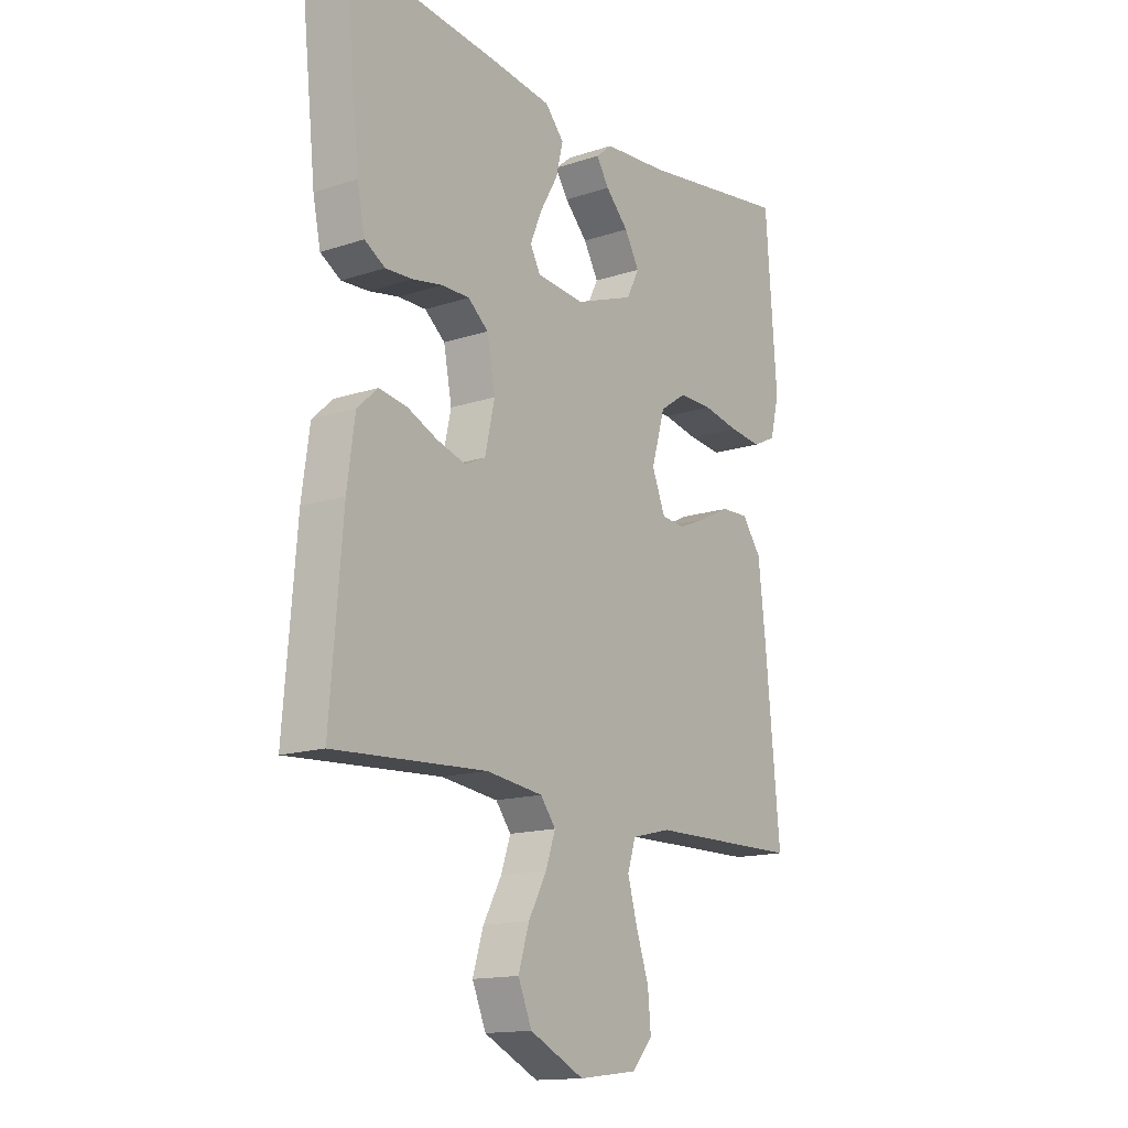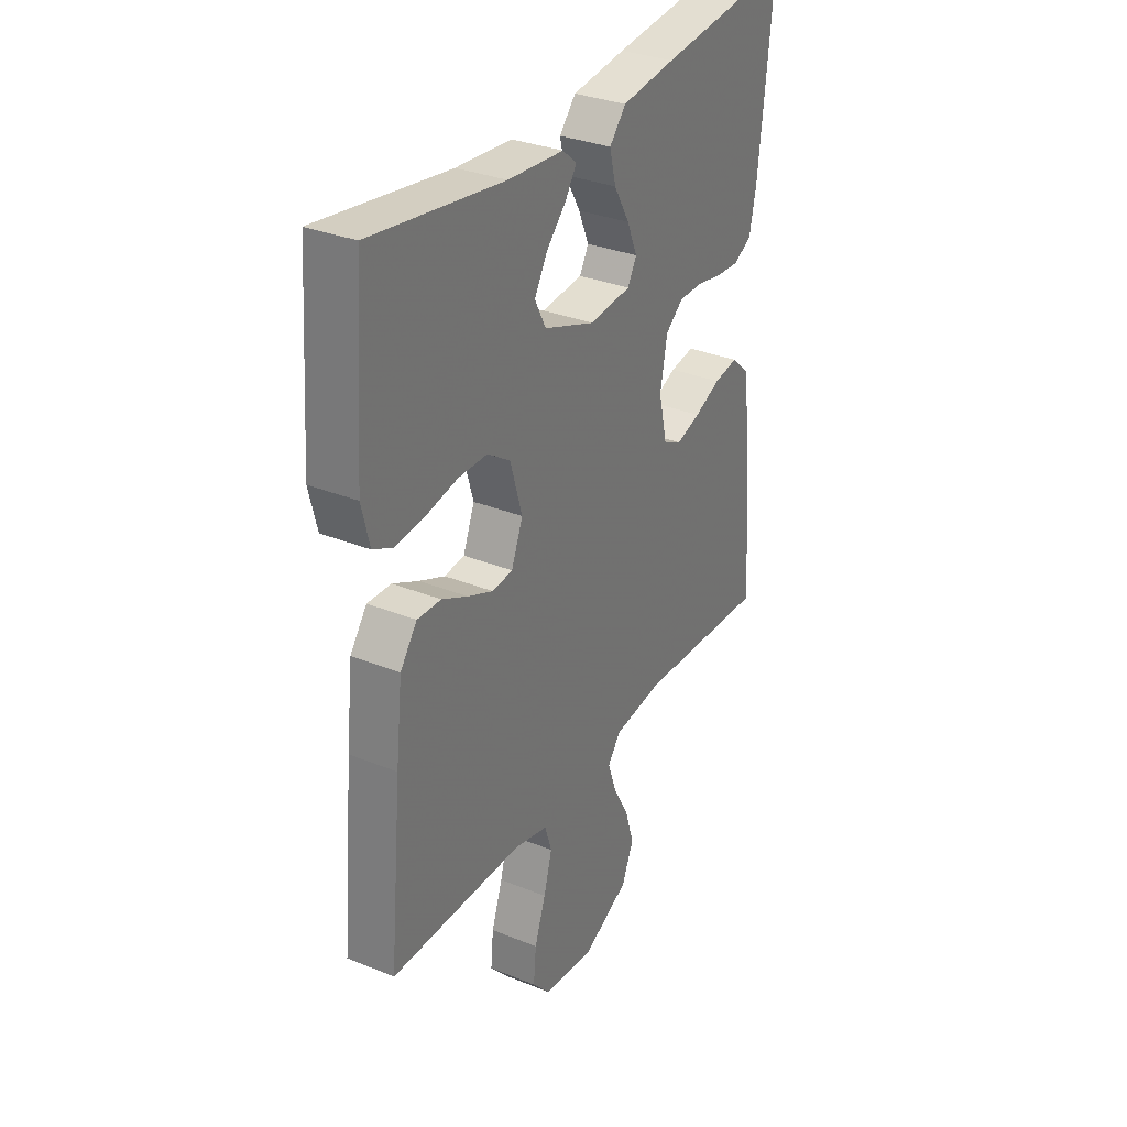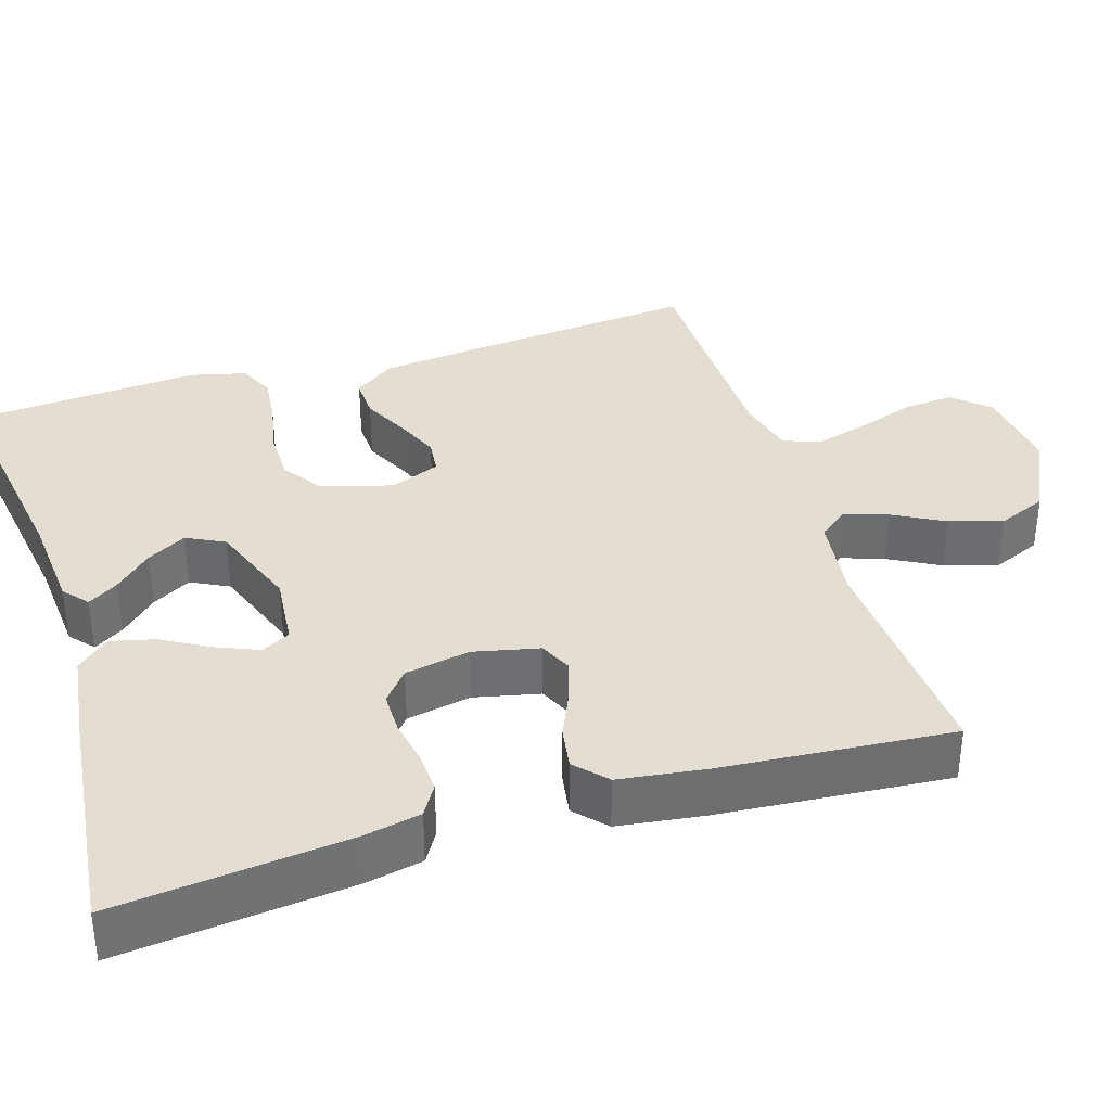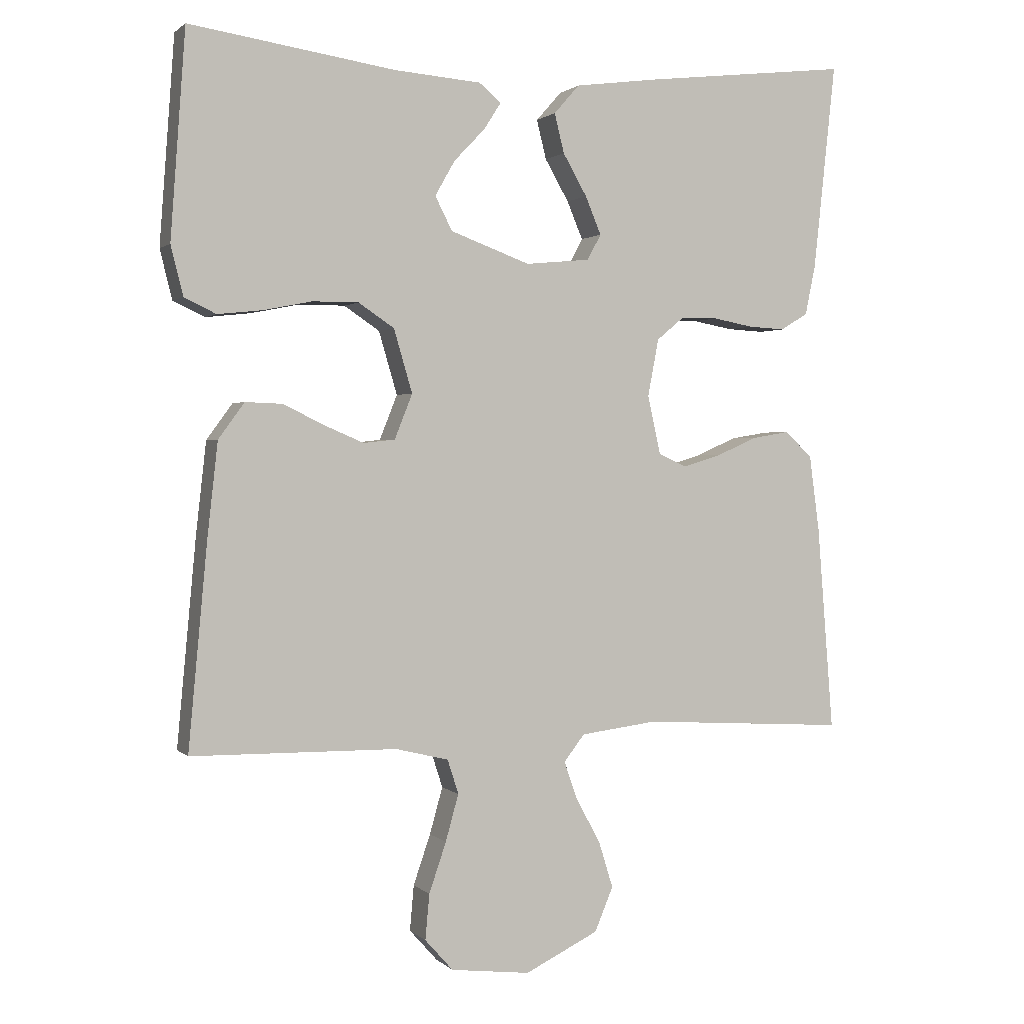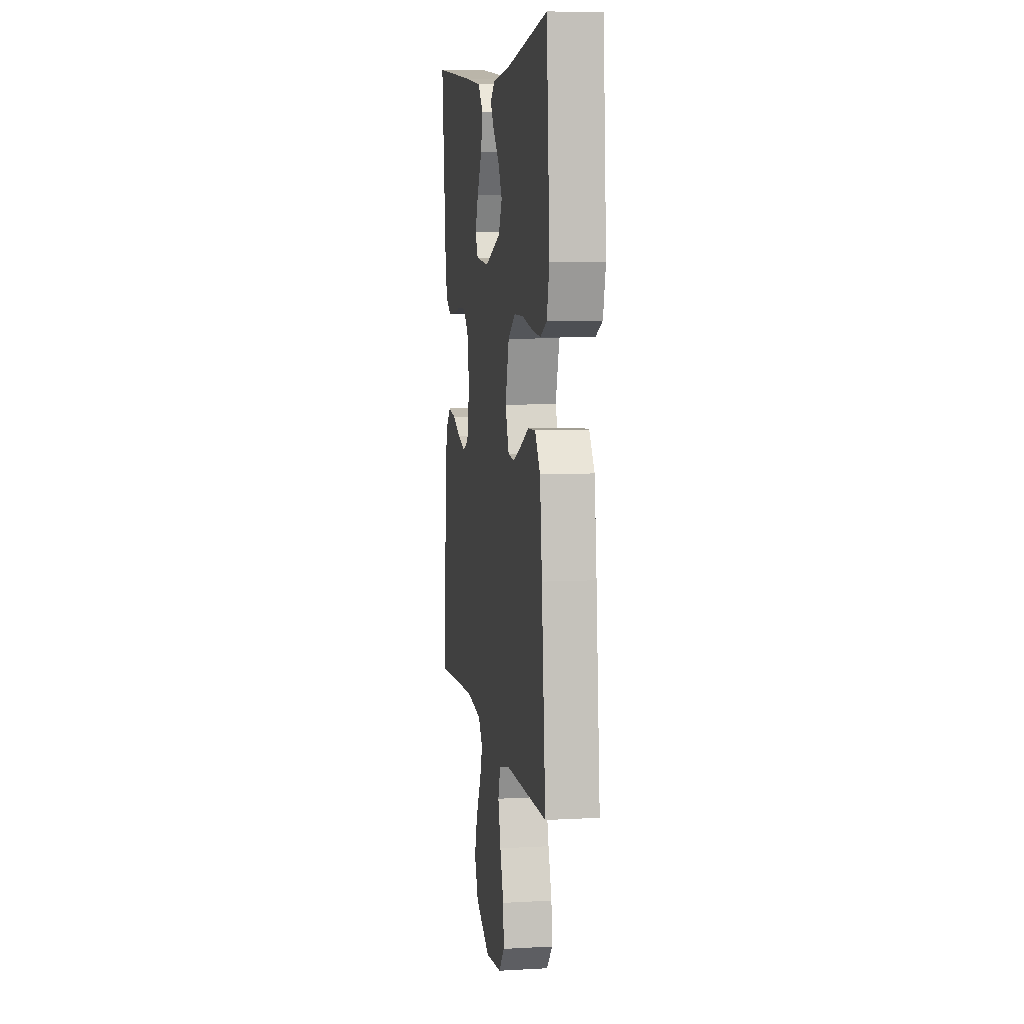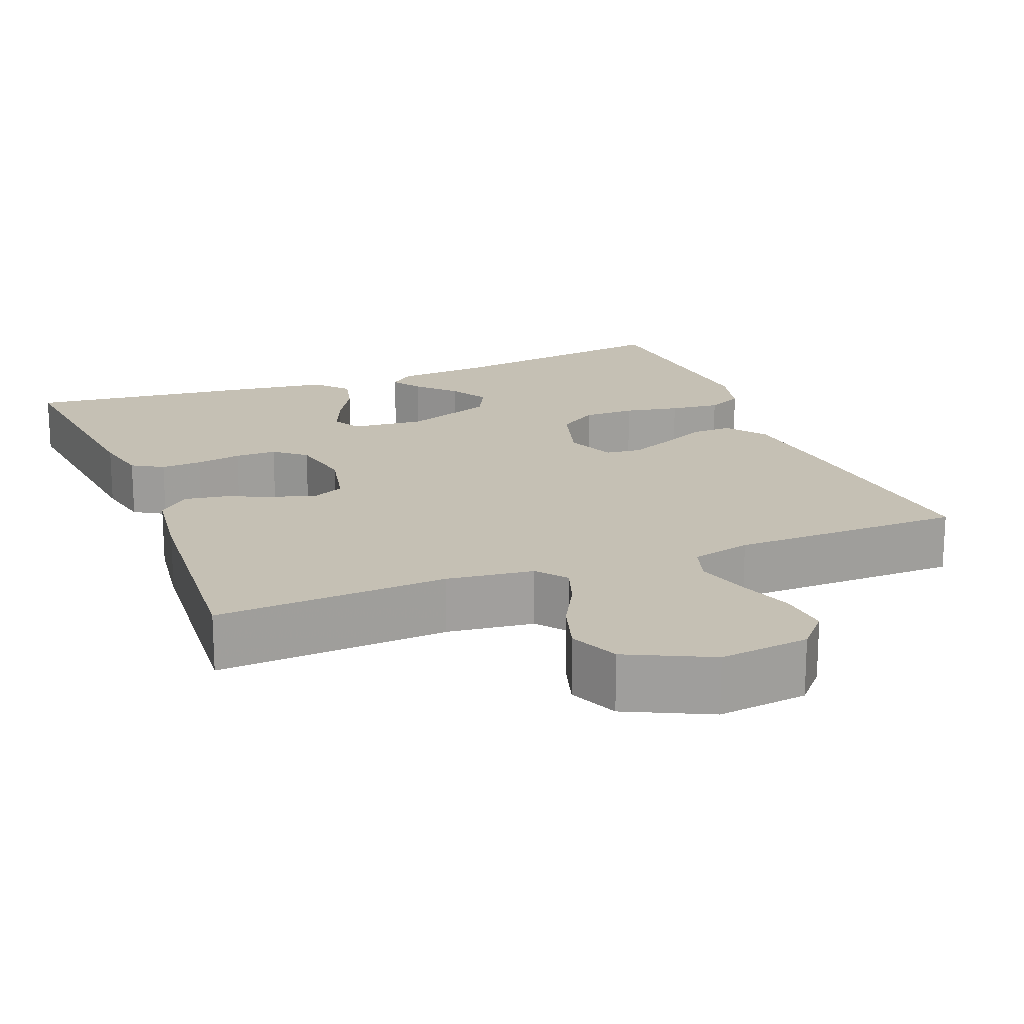
<metadata>
{"format":"obj","ext":"obj","renderer":"f3d","projection":"perspective","resolution":1024,"background":"white","views":[{"elev":-14.9,"azim":125.3,"up":"+Z"},{"elev":32.1,"azim":-60.4,"up":"+Z"},{"elev":36.0,"azim":72.7,"up":"+Y"},{"elev":1.4,"azim":-21.0,"up":"+Z"},{"elev":7.2,"azim":-99.0,"up":"+Z"},{"elev":18.3,"azim":158.4,"up":"+Y"}]}
</metadata>
<code>
v -0.5 0.07 0.5
v -0.2 0.07 0.455
v -0.074 0.07 0.445
v -0.042 0.07 0.418
v -0.067 0.07 0.379
v -0.112 0.07 0.332
v -0.141 0.07 0.281
v -0.116 0.07 0.232
v 0 0.07 0.189
v 0.094 0.07 0.198
v 0.114 0.07 0.235
v 0.091 0.07 0.29
v 0.056 0.07 0.351
v 0.042 0.07 0.408
v 0.079 0.07 0.45
v 0.2 0.07 0.466
v 0.5 0.07 0.5
v 0.468 0.07 0.2
v 0.453 0.07 0.127
v 0.413 0.07 0.103
v 0.36 0.07 0.106
v 0.301 0.07 0.117
v 0.247 0.07 0.117
v 0.207 0.07 0.084
v 0.191 0.07 0
v 0.21 0.07 -0.085
v 0.251 0.07 -0.104
v 0.307 0.07 -0.087
v 0.366 0.07 -0.061
v 0.421 0.07 -0.052
v 0.461 0.07 -0.089
v 0.476 0.07 -0.2
v 0.5 0.07 -0.5
v 0.2 0.07 -0.482
v 0.088 0.07 -0.496
v 0.058 0.07 -0.535
v 0.077 0.07 -0.59
v 0.113 0.07 -0.656
v 0.134 0.07 -0.724
v 0.107 0.07 -0.788
v 0 0.07 -0.84
v -0.116 0.07 -0.826
v -0.157 0.07 -0.78
v -0.151 0.07 -0.714
v -0.126 0.07 -0.641
v -0.107 0.07 -0.573
v -0.123 0.07 -0.523
v -0.2 0.07 -0.504
v -0.5 0.07 -0.5
v -0.472 0.07 -0.2
v -0.457 0.07 -0.066
v -0.419 0.07 -0.014
v -0.365 0.07 -0.016
v -0.306 0.07 -0.045
v -0.248 0.07 -0.07
v -0.202 0.07 -0.065
v -0.176 0.07 0
v -0.203 0.07 0.092
v -0.255 0.07 0.127
v -0.322 0.07 0.127
v -0.393 0.07 0.113
v -0.458 0.07 0.106
v -0.504 0.07 0.128
v -0.522 0.07 0.2
v -0.5 0 0.5
v -0.2 0 0.455
v -0.074 0 0.445
v -0.042 0 0.418
v -0.067 0 0.379
v -0.112 0 0.332
v -0.141 0 0.281
v -0.116 0 0.232
v 0 0 0.189
v 0.094 0 0.198
v 0.114 0 0.235
v 0.091 0 0.29
v 0.056 0 0.351
v 0.042 0 0.408
v 0.079 0 0.45
v 0.2 0 0.466
v 0.5 0 0.5
v 0.468 0 0.2
v 0.453 0 0.127
v 0.413 0 0.103
v 0.36 0 0.106
v 0.301 0 0.117
v 0.247 0 0.117
v 0.207 0 0.084
v 0.191 0 0
v 0.21 0 -0.085
v 0.251 0 -0.104
v 0.307 0 -0.087
v 0.366 0 -0.061
v 0.421 0 -0.052
v 0.461 0 -0.089
v 0.476 0 -0.2
v 0.5 0 -0.5
v 0.2 0 -0.482
v 0.088 0 -0.496
v 0.058 0 -0.535
v 0.077 0 -0.59
v 0.113 0 -0.656
v 0.134 0 -0.724
v 0.107 0 -0.788
v 0 0 -0.84
v -0.116 0 -0.826
v -0.157 0 -0.78
v -0.151 0 -0.714
v -0.126 0 -0.641
v -0.107 0 -0.573
v -0.123 0 -0.523
v -0.2 0 -0.504
v -0.5 0 -0.5
v -0.472 0 -0.2
v -0.457 0 -0.066
v -0.419 0 -0.014
v -0.365 0 -0.016
v -0.306 0 -0.045
v -0.248 0 -0.07
v -0.202 0 -0.065
v -0.176 0 0
v -0.203 0 0.092
v -0.255 0 0.127
v -0.322 0 0.127
v -0.393 0 0.113
v -0.458 0 0.106
v -0.504 0 0.128
v -0.522 0 0.2
f 64 1 2
f 63 64 2
f 62 63 2
f 61 62 2
f 60 61 2
f 59 60 2 3
f 52 53 54
f 51 52 54
f 50 51 54
f 49 50 54
f 48 49 54
f 47 48 54 55
f 46 47 55 56
f 43 44 45
f 42 43 45
f 41 42 45
f 40 41 45
f 39 40 45
f 38 39 45
f 37 38 45
f 36 37 45 46
f 46 56 57
f 36 46 57
f 35 36 57
f 32 33 34
f 31 32 34
f 30 31 34
f 29 30 34
f 28 29 34
f 27 28 34 35
f 20 21 22
f 19 20 22
f 18 19 22
f 17 18 22
f 16 17 22
f 15 16 22
f 14 15 22
f 13 14 22
f 12 13 22
f 11 12 22 23
f 10 11 23 24
f 3 4 5 6
f 3 6 7
f 59 3 7
f 58 59 7 8
f 35 57 58
f 27 35 58
f 26 27 58
f 58 8 9
f 26 58 9
f 25 26 9
f 9 10 24 25
f 66 65 128
f 66 128 127
f 66 127 126
f 66 126 125
f 66 125 124
f 67 66 124 123
f 118 117 116
f 118 116 115
f 118 115 114
f 118 114 113
f 118 113 112
f 119 118 112 111
f 120 119 111 110
f 109 108 107
f 109 107 106
f 109 106 105
f 109 105 104
f 109 104 103
f 109 103 102
f 109 102 101
f 110 109 101 100
f 121 120 110
f 121 110 100
f 121 100 99
f 98 97 96
f 98 96 95
f 98 95 94
f 98 94 93
f 98 93 92
f 99 98 92 91
f 86 85 84
f 86 84 83
f 86 83 82
f 86 82 81
f 86 81 80
f 86 80 79
f 86 79 78
f 86 78 77
f 86 77 76
f 87 86 76 75
f 88 87 75 74
f 70 69 68 67
f 71 70 67
f 71 67 123
f 72 71 123 122
f 122 121 99
f 122 99 91
f 122 91 90
f 73 72 122
f 73 122 90
f 73 90 89
f 89 88 74 73
f 1 65 66 2
f 2 66 67 3
f 3 67 68 4
f 4 68 69 5
f 5 69 70 6
f 6 70 71 7
f 7 71 72 8
f 8 72 73 9
f 9 73 74 10
f 10 74 75 11
f 11 75 76 12
f 12 76 77 13
f 13 77 78 14
f 14 78 79 15
f 15 79 80 16
f 16 80 81 17
f 17 81 82 18
f 18 82 83 19
f 19 83 84 20
f 20 84 85 21
f 21 85 86 22
f 22 86 87 23
f 23 87 88 24
f 24 88 89 25
f 25 89 90 26
f 26 90 91 27
f 27 91 92 28
f 28 92 93 29
f 29 93 94 30
f 30 94 95 31
f 31 95 96 32
f 32 96 97 33
f 33 97 98 34
f 34 98 99 35
f 35 99 100 36
f 36 100 101 37
f 37 101 102 38
f 38 102 103 39
f 39 103 104 40
f 40 104 105 41
f 41 105 106 42
f 42 106 107 43
f 43 107 108 44
f 44 108 109 45
f 45 109 110 46
f 46 110 111 47
f 47 111 112 48
f 48 112 113 49
f 49 113 114 50
f 50 114 115 51
f 51 115 116 52
f 52 116 117 53
f 53 117 118 54
f 54 118 119 55
f 55 119 120 56
f 56 120 121 57
f 57 121 122 58
f 58 122 123 59
f 59 123 124 60
f 60 124 125 61
f 61 125 126 62
f 62 126 127 63
f 63 127 128 64
f 64 128 65 1

</code>
